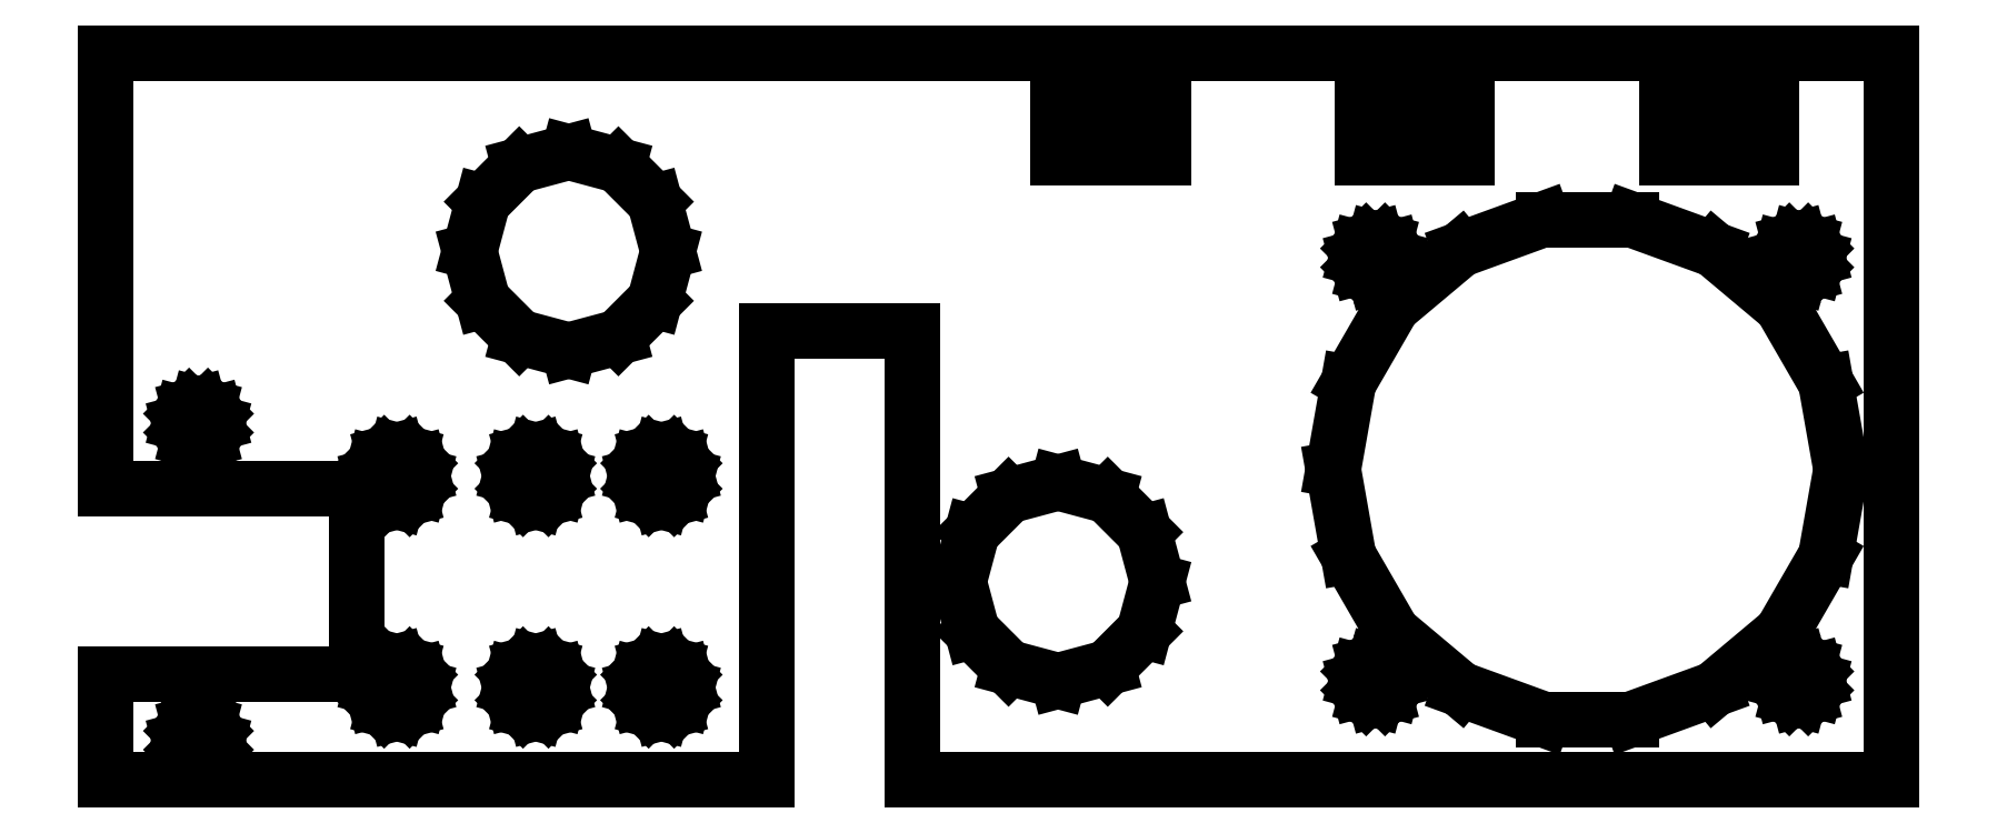
<metadata>
{"format":"dxf","ext":"dxf","renderer":"ezdxf+matplotlib","layout":"modelspace","background":"white","min_lineweight":24,"dpi":150}
</metadata>
<code>
0
SECTION
2
ENTITIES
0
LINE
8
0
10
50
20
19
11
61
21
19
0
LINE
8
0
10
61
20
19
11
61
21
-15
0
LINE
8
0
10
61
20
-15
11
135
21
-15
0
LINE
8
0
10
135
20
-15
11
135
21
40
0
LINE
8
0
10
135
20
40
11
0
21
40
0
LINE
8
0
10
0
20
40
11
0
21
7
0
LINE
8
0
10
0
20
7
11
19
21
7
0
LINE
8
0
10
19
20
7
11
19
21
-7
0
LINE
8
0
10
19
20
-7
11
0
21
-7
0
LINE
8
0
10
0
20
-7
11
0
21
-15
0
LINE
8
0
10
0
20
-15
11
50
21
-15
0
LINE
8
0
10
50
20
-15
11
50
21
19
0
LINE
8
0
10
118
20
32.08
11
118
21
36
0
LINE
8
0
10
118
20
36
11
125.9
21
36
0
LINE
8
0
10
125.9
20
36
11
125.9
21
32.08
0
LINE
8
0
10
125.9
20
32.08
11
118
21
32.08
0
LINE
8
0
10
72
20
32.08
11
72
21
36
0
LINE
8
0
10
72
20
36
11
79.92
21
36
0
LINE
8
0
10
79.92
20
36
11
79.92
21
32.08
0
LINE
8
0
10
79.92
20
32.08
11
72
21
32.08
0
LINE
8
0
10
95
20
32.08
11
95
21
36
0
LINE
8
0
10
95
20
36
11
102.9
21
36
0
LINE
8
0
10
102.9
20
36
11
102.9
21
32.08
0
LINE
8
0
10
102.9
20
32.08
11
95
21
32.08
0
LINE
8
0
10
31.25
20
18.5
11
28.5
21
21.25
0
LINE
8
0
10
28.5
20
21.25
11
27.5
21
25
0
LINE
8
0
10
27.5
20
25
11
28.5
21
28.75
0
LINE
8
0
10
28.5
20
28.75
11
31.25
21
31.5
0
LINE
8
0
10
31.25
20
31.5
11
35
21
32.5
0
LINE
8
0
10
35
20
32.5
11
38.75
21
31.5
0
LINE
8
0
10
38.75
20
31.5
11
41.5
21
28.75
0
LINE
8
0
10
41.5
20
28.75
11
42.5
21
25
0
LINE
8
0
10
42.5
20
25
11
41.5
21
21.25
0
LINE
8
0
10
41.5
20
21.25
11
38.75
21
18.5
0
LINE
8
0
10
38.75
20
18.5
11
35
21
17.5
0
LINE
8
0
10
35
20
17.5
11
31.25
21
18.5
0
LINE
8
0
10
108.7
20
-10.41
11
102.4
21
-8.128
0
LINE
8
0
10
102.4
20
-8.128
11
97.29
21
-3.842
0
LINE
8
0
10
97.29
20
-3.842
11
93.96
21
1.933
0
LINE
8
0
10
93.96
20
1.933
11
92.8
21
8.5
0
LINE
8
0
10
92.8
20
8.5
11
93.96
21
15.07
0
LINE
8
0
10
93.96
20
15.07
11
97.29
21
20.84
0
LINE
8
0
10
97.29
20
20.84
11
102.4
21
25.13
0
LINE
8
0
10
102.4
20
25.13
11
108.7
21
27.41
0
LINE
8
0
10
108.7
20
27.41
11
115.3
21
27.41
0
LINE
8
0
10
115.3
20
27.41
11
121.6
21
25.13
0
LINE
8
0
10
121.6
20
25.13
11
126.7
21
20.84
0
LINE
8
0
10
126.7
20
20.84
11
130
21
15.07
0
LINE
8
0
10
130
20
15.07
11
131.2
21
8.5
0
LINE
8
0
10
131.2
20
8.5
11
130
21
1.933
0
LINE
8
0
10
130
20
1.933
11
126.7
21
-3.842
0
LINE
8
0
10
126.7
20
-3.842
11
121.6
21
-8.128
0
LINE
8
0
10
121.6
20
-8.128
11
115.3
21
-10.41
0
LINE
8
0
10
115.3
20
-10.41
11
108.7
21
-10.41
0
LINE
8
0
10
95.29
20
23.27
11
94.77
21
23.79
0
LINE
8
0
10
94.77
20
23.79
11
94.58
21
24.5
0
LINE
8
0
10
94.58
20
24.5
11
94.77
21
25.21
0
LINE
8
0
10
94.77
20
25.21
11
95.29
21
25.73
0
LINE
8
0
10
95.29
20
25.73
11
96
21
25.93
0
LINE
8
0
10
96
20
25.93
11
96.71
21
25.73
0
LINE
8
0
10
96.71
20
25.73
11
97.23
21
25.21
0
LINE
8
0
10
97.23
20
25.21
11
97.42
21
24.5
0
LINE
8
0
10
97.42
20
24.5
11
97.23
21
23.79
0
LINE
8
0
10
97.23
20
23.79
11
96.71
21
23.27
0
LINE
8
0
10
96.71
20
23.27
11
96
21
23.07
0
LINE
8
0
10
96
20
23.07
11
95.29
21
23.27
0
LINE
8
0
10
127.3
20
23.27
11
126.8
21
23.79
0
LINE
8
0
10
126.8
20
23.79
11
126.6
21
24.5
0
LINE
8
0
10
126.6
20
24.5
11
126.8
21
25.21
0
LINE
8
0
10
126.8
20
25.21
11
127.3
21
25.73
0
LINE
8
0
10
127.3
20
25.73
11
128
21
25.93
0
LINE
8
0
10
128
20
25.93
11
128.7
21
25.73
0
LINE
8
0
10
128.7
20
25.73
11
129.2
21
25.21
0
LINE
8
0
10
129.2
20
25.21
11
129.4
21
24.5
0
LINE
8
0
10
129.4
20
24.5
11
129.2
21
23.79
0
LINE
8
0
10
129.2
20
23.79
11
128.7
21
23.27
0
LINE
8
0
10
128.7
20
23.27
11
128
21
23.07
0
LINE
8
0
10
128
20
23.07
11
127.3
21
23.27
0
LINE
8
0
10
6.287
20
10.77
11
5.766
21
11.29
0
LINE
8
0
10
5.766
20
11.29
11
5.575
21
12
0
LINE
8
0
10
5.575
20
12
11
5.766
21
12.71
0
LINE
8
0
10
5.766
20
12.71
11
6.287
21
13.23
0
LINE
8
0
10
6.287
20
13.23
11
7
21
13.43
0
LINE
8
0
10
7
20
13.43
11
7.712
21
13.23
0
LINE
8
0
10
7.712
20
13.23
11
8.234
21
12.71
0
LINE
8
0
10
8.234
20
12.71
11
8.425
21
12
0
LINE
8
0
10
8.425
20
12
11
8.234
21
11.29
0
LINE
8
0
10
8.234
20
11.29
11
7.712
21
10.77
0
LINE
8
0
10
7.712
20
10.77
11
7
21
10.57
0
LINE
8
0
10
7
20
10.57
11
6.287
21
10.77
0
LINE
8
0
10
31.54
20
6.333
11
30.83
21
7.037
0
LINE
8
0
10
30.83
20
7.037
11
30.57
21
8
0
LINE
8
0
10
30.57
20
8
11
30.83
21
8.962
0
LINE
8
0
10
30.83
20
8.962
11
31.54
21
9.667
0
LINE
8
0
10
31.54
20
9.667
11
32.5
21
9.925
0
LINE
8
0
10
32.5
20
9.925
11
33.46
21
9.667
0
LINE
8
0
10
33.46
20
9.667
11
34.17
21
8.962
0
LINE
8
0
10
34.17
20
8.962
11
34.42
21
8
0
LINE
8
0
10
34.42
20
8
11
34.17
21
7.037
0
LINE
8
0
10
34.17
20
7.037
11
33.46
21
6.333
0
LINE
8
0
10
33.46
20
6.333
11
32.5
21
6.075
0
LINE
8
0
10
32.5
20
6.075
11
31.54
21
6.333
0
LINE
8
0
10
21.04
20
6.333
11
20.33
21
7.037
0
LINE
8
0
10
20.33
20
7.037
11
20.07
21
8
0
LINE
8
0
10
20.07
20
8
11
20.33
21
8.962
0
LINE
8
0
10
20.33
20
8.962
11
21.04
21
9.667
0
LINE
8
0
10
21.04
20
9.667
11
22
21
9.925
0
LINE
8
0
10
22
20
9.925
11
22.96
21
9.667
0
LINE
8
0
10
22.96
20
9.667
11
23.67
21
8.962
0
LINE
8
0
10
23.67
20
8.962
11
23.93
21
8
0
LINE
8
0
10
23.93
20
8
11
23.67
21
7.037
0
LINE
8
0
10
23.67
20
7.037
11
22.96
21
6.333
0
LINE
8
0
10
22.96
20
6.333
11
22
21
6.075
0
LINE
8
0
10
22
20
6.075
11
21.04
21
6.333
0
LINE
8
0
10
41.04
20
6.333
11
40.33
21
7.037
0
LINE
8
0
10
40.33
20
7.037
11
40.08
21
8
0
LINE
8
0
10
40.08
20
8
11
40.33
21
8.962
0
LINE
8
0
10
40.33
20
8.962
11
41.04
21
9.667
0
LINE
8
0
10
41.04
20
9.667
11
42
21
9.925
0
LINE
8
0
10
42
20
9.925
11
42.96
21
9.667
0
LINE
8
0
10
42.96
20
9.667
11
43.67
21
8.962
0
LINE
8
0
10
43.67
20
8.962
11
43.92
21
8
0
LINE
8
0
10
43.92
20
8
11
43.67
21
7.037
0
LINE
8
0
10
43.67
20
7.037
11
42.96
21
6.333
0
LINE
8
0
10
42.96
20
6.333
11
42
21
6.075
0
LINE
8
0
10
42
20
6.075
11
41.04
21
6.333
0
LINE
8
0
10
68.25
20
-6.495
11
65.5
21
-3.75
0
LINE
8
0
10
65.5
20
-3.75
11
64.5
21
0
0
LINE
8
0
10
64.5
20
0
11
65.5
21
3.75
0
LINE
8
0
10
65.5
20
3.75
11
68.25
21
6.495
0
LINE
8
0
10
68.25
20
6.495
11
72
21
7.5
0
LINE
8
0
10
72
20
7.5
11
75.75
21
6.495
0
LINE
8
0
10
75.75
20
6.495
11
78.5
21
3.75
0
LINE
8
0
10
78.5
20
3.75
11
79.5
21
0
0
LINE
8
0
10
79.5
20
0
11
78.5
21
-3.75
0
LINE
8
0
10
78.5
20
-3.75
11
75.75
21
-6.495
0
LINE
8
0
10
75.75
20
-6.495
11
72
21
-7.5
0
LINE
8
0
10
72
20
-7.5
11
68.25
21
-6.495
0
LINE
8
0
10
41.04
20
-9.667
11
40.33
21
-8.962
0
LINE
8
0
10
40.33
20
-8.962
11
40.08
21
-8
0
LINE
8
0
10
40.08
20
-8
11
40.33
21
-7.037
0
LINE
8
0
10
40.33
20
-7.037
11
41.04
21
-6.333
0
LINE
8
0
10
41.04
20
-6.333
11
42
21
-6.075
0
LINE
8
0
10
42
20
-6.075
11
42.96
21
-6.333
0
LINE
8
0
10
42.96
20
-6.333
11
43.67
21
-7.037
0
LINE
8
0
10
43.67
20
-7.037
11
43.92
21
-8
0
LINE
8
0
10
43.92
20
-8
11
43.67
21
-8.962
0
LINE
8
0
10
43.67
20
-8.962
11
42.96
21
-9.667
0
LINE
8
0
10
42.96
20
-9.667
11
42
21
-9.925
0
LINE
8
0
10
42
20
-9.925
11
41.04
21
-9.667
0
LINE
8
0
10
127.3
20
-8.734
11
126.8
21
-8.212
0
LINE
8
0
10
126.8
20
-8.212
11
126.6
21
-7.5
0
LINE
8
0
10
126.6
20
-7.5
11
126.8
21
-6.787
0
LINE
8
0
10
126.8
20
-6.787
11
127.3
21
-6.266
0
LINE
8
0
10
127.3
20
-6.266
11
128
21
-6.075
0
LINE
8
0
10
128
20
-6.075
11
128.7
21
-6.266
0
LINE
8
0
10
128.7
20
-6.266
11
129.2
21
-6.787
0
LINE
8
0
10
129.2
20
-6.787
11
129.4
21
-7.5
0
LINE
8
0
10
129.4
20
-7.5
11
129.2
21
-8.212
0
LINE
8
0
10
129.2
20
-8.212
11
128.7
21
-8.734
0
LINE
8
0
10
128.7
20
-8.734
11
128
21
-8.925
0
LINE
8
0
10
128
20
-8.925
11
127.3
21
-8.734
0
LINE
8
0
10
95.29
20
-8.734
11
94.77
21
-8.212
0
LINE
8
0
10
94.77
20
-8.212
11
94.58
21
-7.5
0
LINE
8
0
10
94.58
20
-7.5
11
94.77
21
-6.787
0
LINE
8
0
10
94.77
20
-6.787
11
95.29
21
-6.266
0
LINE
8
0
10
95.29
20
-6.266
11
96
21
-6.075
0
LINE
8
0
10
96
20
-6.075
11
96.71
21
-6.266
0
LINE
8
0
10
96.71
20
-6.266
11
97.23
21
-6.787
0
LINE
8
0
10
97.23
20
-6.787
11
97.42
21
-7.5
0
LINE
8
0
10
97.42
20
-7.5
11
97.23
21
-8.212
0
LINE
8
0
10
97.23
20
-8.212
11
96.71
21
-8.734
0
LINE
8
0
10
96.71
20
-8.734
11
96
21
-8.925
0
LINE
8
0
10
96
20
-8.925
11
95.29
21
-8.734
0
LINE
8
0
10
31.54
20
-9.667
11
30.83
21
-8.962
0
LINE
8
0
10
30.83
20
-8.962
11
30.57
21
-8
0
LINE
8
0
10
30.57
20
-8
11
30.83
21
-7.037
0
LINE
8
0
10
30.83
20
-7.037
11
31.54
21
-6.333
0
LINE
8
0
10
31.54
20
-6.333
11
32.5
21
-6.075
0
LINE
8
0
10
32.5
20
-6.075
11
33.46
21
-6.333
0
LINE
8
0
10
33.46
20
-6.333
11
34.17
21
-7.037
0
LINE
8
0
10
34.17
20
-7.037
11
34.42
21
-8
0
LINE
8
0
10
34.42
20
-8
11
34.17
21
-8.962
0
LINE
8
0
10
34.17
20
-8.962
11
33.46
21
-9.667
0
LINE
8
0
10
33.46
20
-9.667
11
32.5
21
-9.925
0
LINE
8
0
10
32.5
20
-9.925
11
31.54
21
-9.667
0
LINE
8
0
10
21.04
20
-9.667
11
20.33
21
-8.962
0
LINE
8
0
10
20.33
20
-8.962
11
20.07
21
-8
0
LINE
8
0
10
20.07
20
-8
11
20.33
21
-7.037
0
LINE
8
0
10
20.33
20
-7.037
11
21.04
21
-6.333
0
LINE
8
0
10
21.04
20
-6.333
11
22
21
-6.075
0
LINE
8
0
10
22
20
-6.075
11
22.96
21
-6.333
0
LINE
8
0
10
22.96
20
-6.333
11
23.67
21
-7.037
0
LINE
8
0
10
23.67
20
-7.037
11
23.93
21
-8
0
LINE
8
0
10
23.93
20
-8
11
23.67
21
-8.962
0
LINE
8
0
10
23.67
20
-8.962
11
22.96
21
-9.667
0
LINE
8
0
10
22.96
20
-9.667
11
22
21
-9.925
0
LINE
8
0
10
22
20
-9.925
11
21.04
21
-9.667
0
LINE
8
0
10
6.287
20
-13.23
11
5.766
21
-12.71
0
LINE
8
0
10
5.766
20
-12.71
11
5.575
21
-12
0
LINE
8
0
10
5.575
20
-12
11
5.766
21
-11.29
0
LINE
8
0
10
5.766
20
-11.29
11
6.287
21
-10.77
0
LINE
8
0
10
6.287
20
-10.77
11
7
21
-10.57
0
LINE
8
0
10
7
20
-10.57
11
7.712
21
-10.77
0
LINE
8
0
10
7.712
20
-10.77
11
8.234
21
-11.29
0
LINE
8
0
10
8.234
20
-11.29
11
8.425
21
-12
0
LINE
8
0
10
8.425
20
-12
11
8.234
21
-12.71
0
LINE
8
0
10
8.234
20
-12.71
11
7.712
21
-13.23
0
LINE
8
0
10
7.712
20
-13.23
11
7
21
-13.43
0
LINE
8
0
10
7
20
-13.43
11
6.287
21
-13.23
0
ENDSEC
0
EOF

</code>
